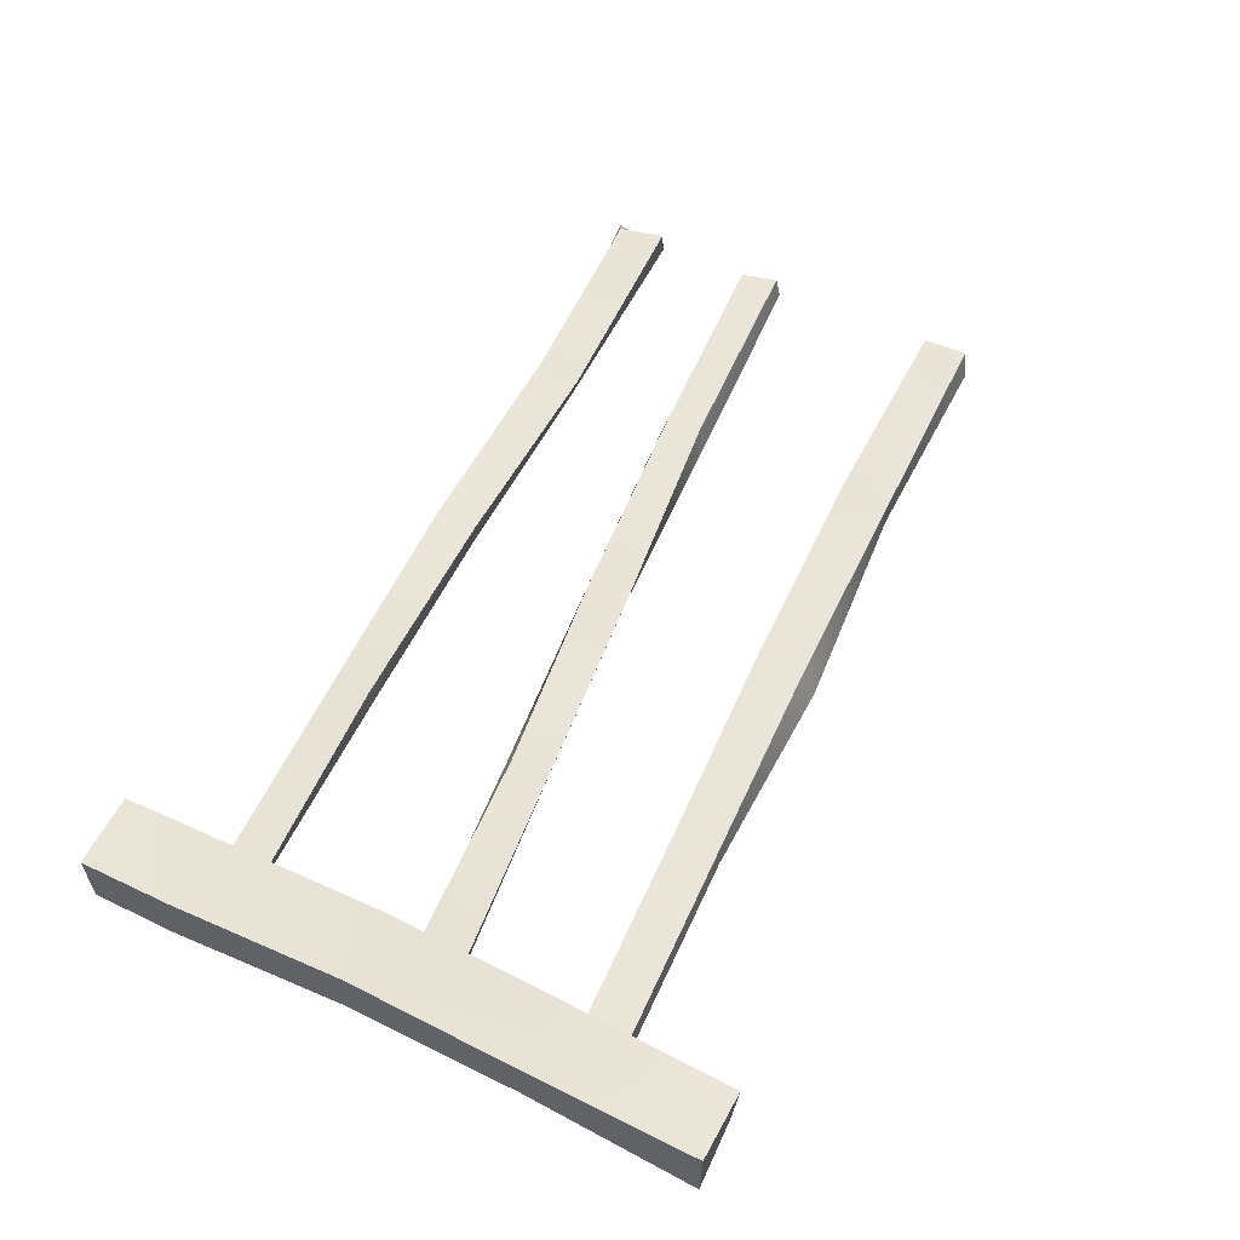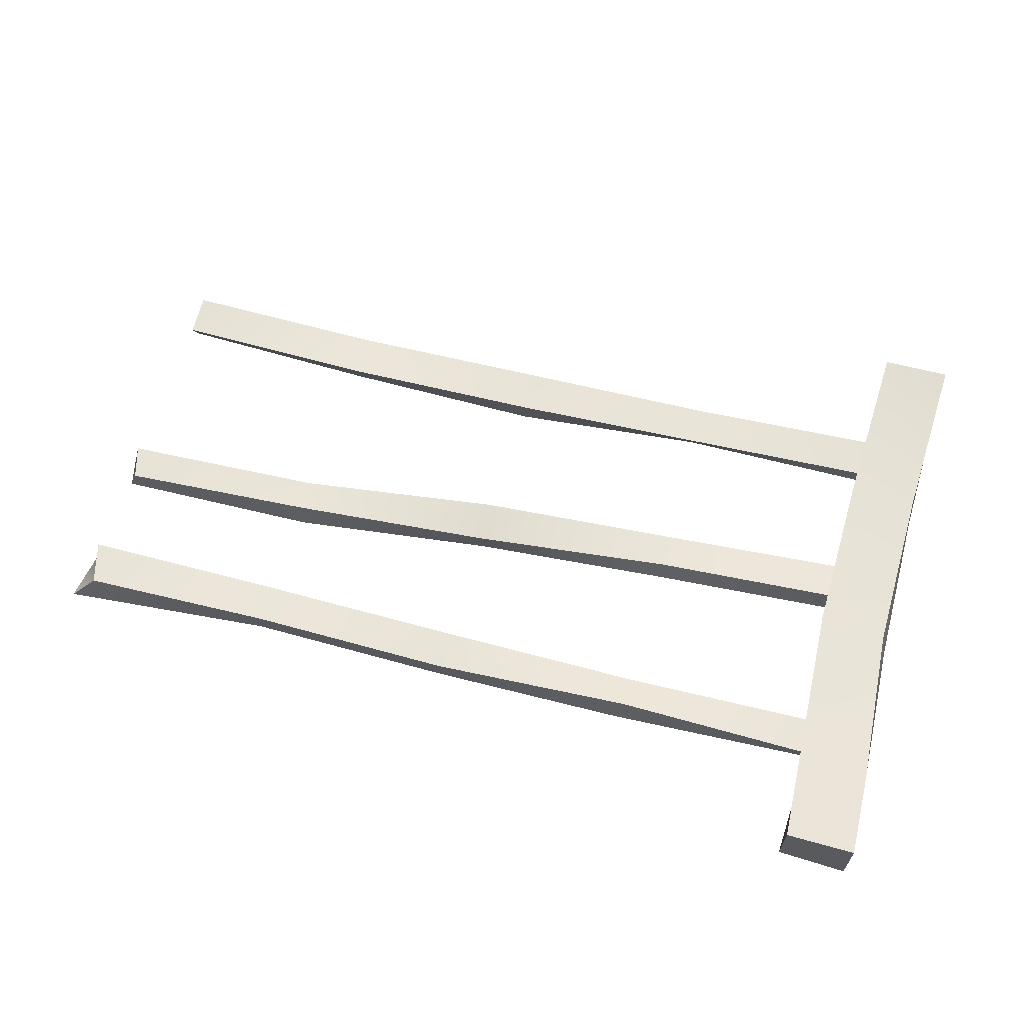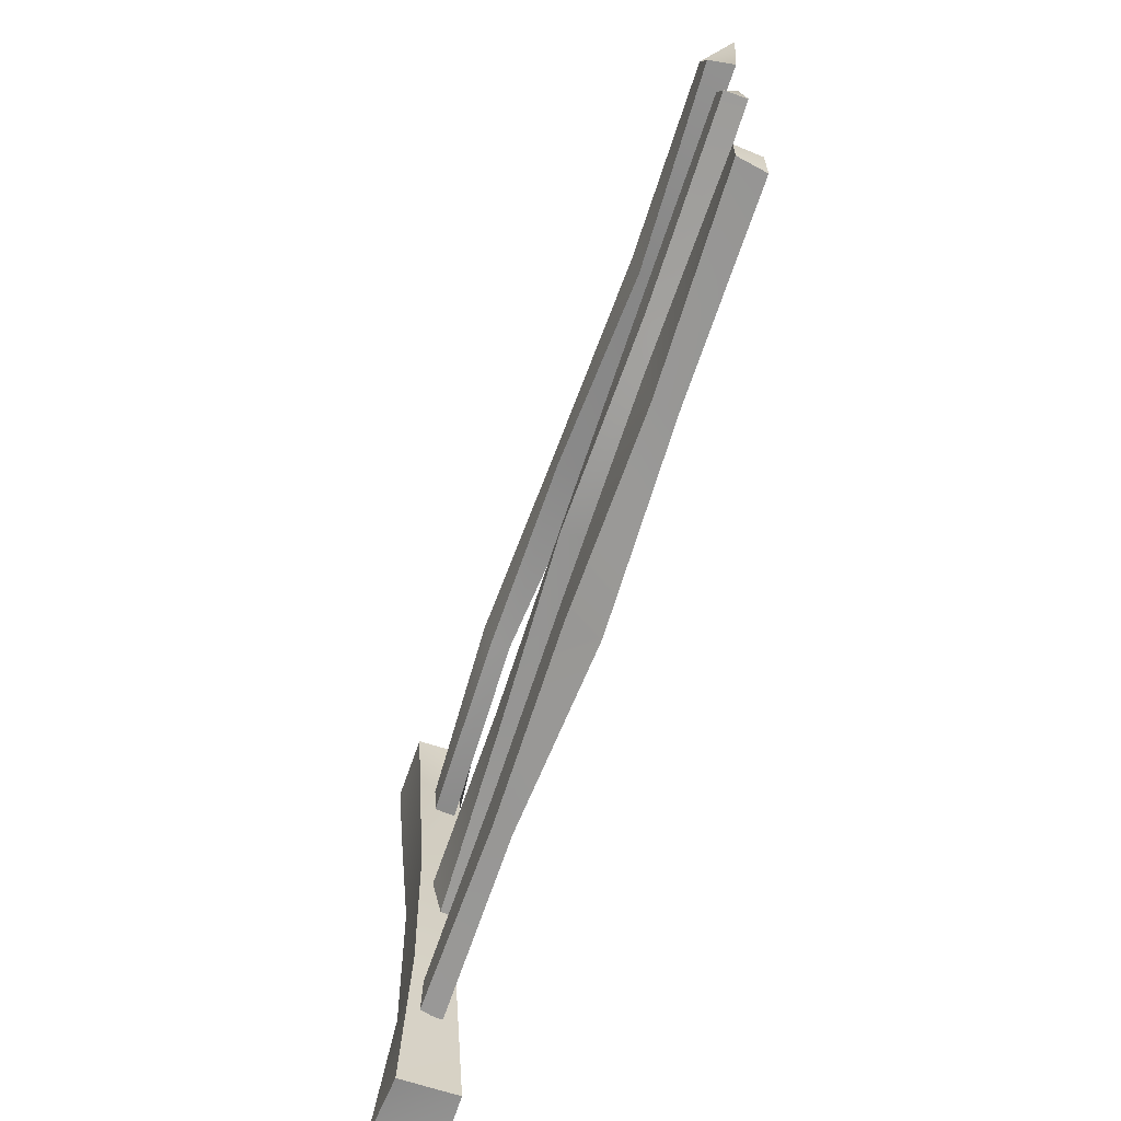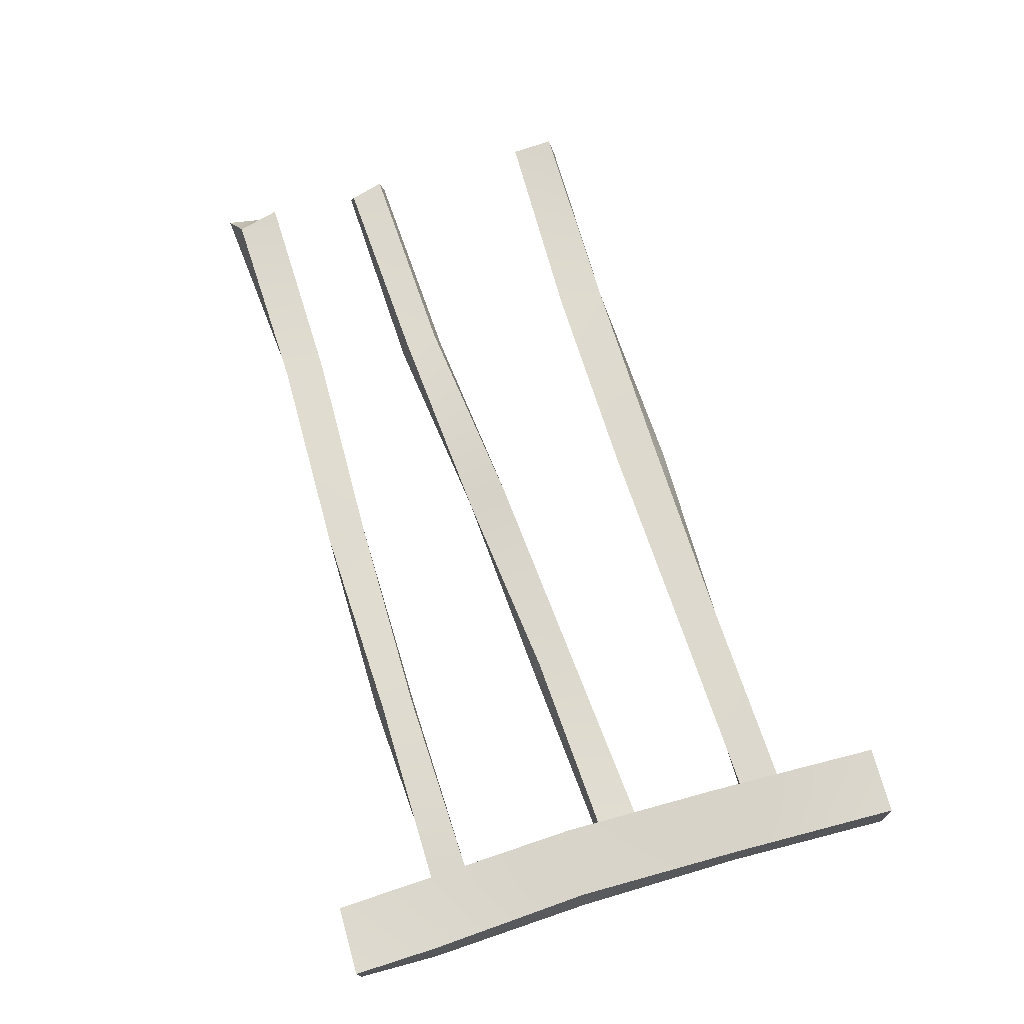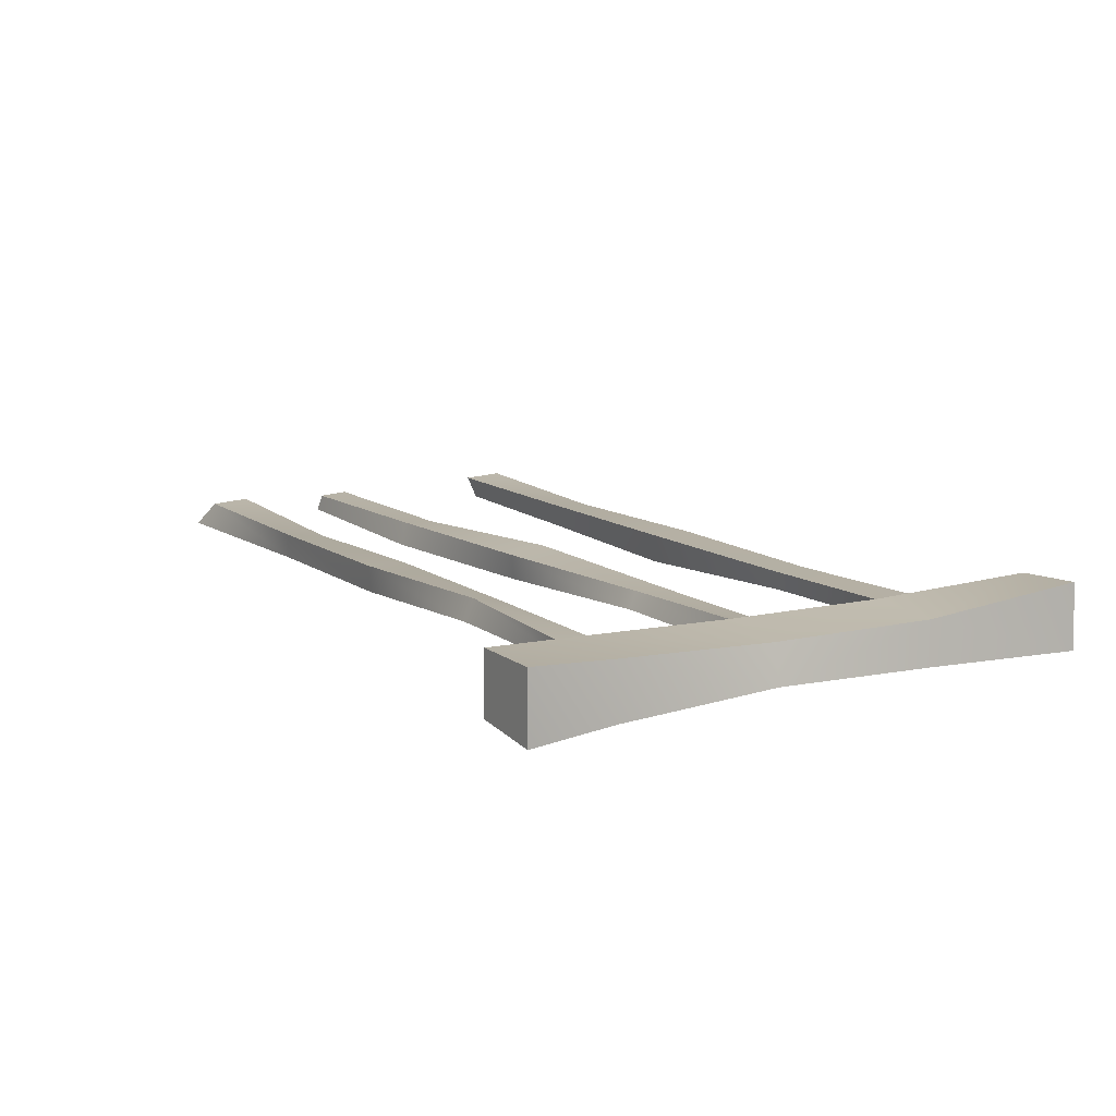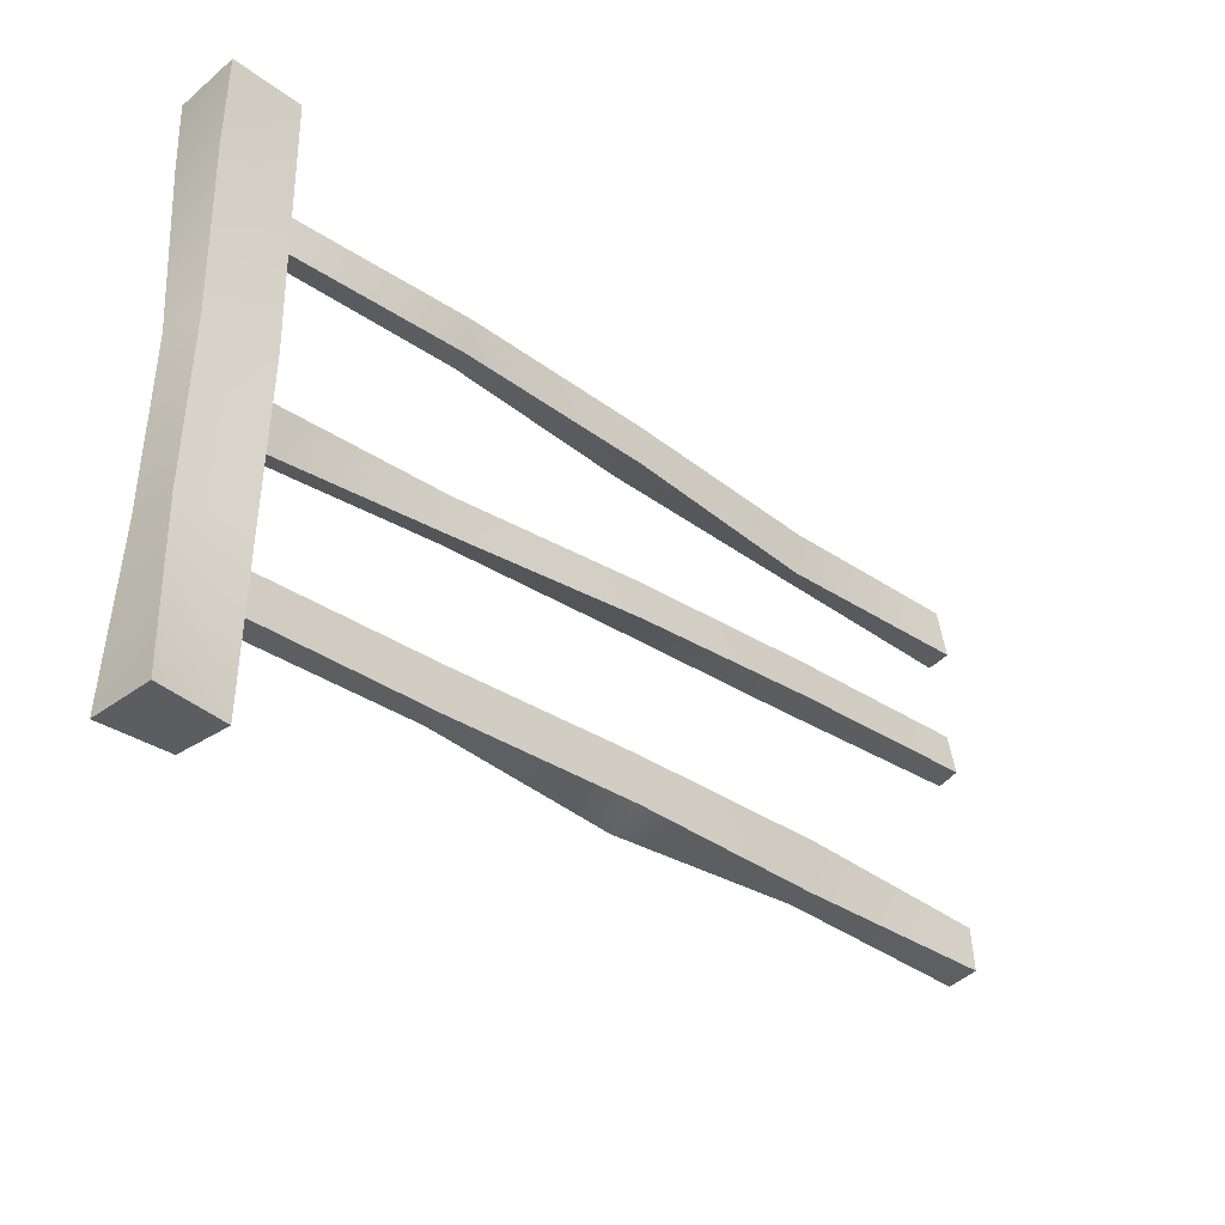
<metadata>
{"format":"obj","ext":"obj","renderer":"f3d","projection":"perspective","resolution":1024,"background":"white","views":[{"elev":59.0,"azim":-63.4,"up":"+Z"},{"elev":63.3,"azim":-164.2,"up":"+Z"},{"elev":-65.9,"azim":71.7,"up":"+Y"},{"elev":73.5,"azim":-106.1,"up":"+Z"},{"elev":13.0,"azim":-121.1,"up":"+Z"},{"elev":-36.7,"azim":-43.3,"up":"+Y"}]}
</metadata>
<code>
o Fence.003_Cube.003
v 0.01951 0.3458 -0.0129
v 0.02018 0.001793 -0.01932
v 0.01936 0.3456 0.02233
v 0.02196 -0.00033 0.01543
v -0.02127 0.3458 -0.01657
v -0.01991 0.000477 -0.01966
v -0.02123 0.3458 0.02288
v -0.01777 0.000711 0.01845
v 0.01719 0.2944 -0.006972
v 0.0234 0.1969 -0.01088
v 0.02083 0.1001 -0.0117
v -0.01457 0.09911 0.01024
v -0.01342 0.1998 0.01202
v -0.01963 0.295 0.01907
v 0.02182 0.2935 0.01975
v 0.0266 0.1973 0.01459
v 0.02543 0.1014 0.01288
v -0.02246 0.2977 -0.01196
v -0.01805 0.1995 -0.01011
v -0.01729 0.09982 -0.01489
v 0.02179 0.2652 0.008432
v 0.01642 0.2871 0.00926
v 0.01816 0.2677 -0.003994
v 0.01689 0.285 -0.002004
v 0.4922 0.2708 0.005028
v 0.4855 0.2961 0.005293
v 0.4947 0.271 -0.01021
v 0.5 0.303 -0.009716
v 0.3736 0.2705 -0.009453
v 0.2529 0.2734 -0.01135
v 0.1365 0.2688 -0.001319
v 0.1369 0.2928 0.001155
v 0.2522 0.2923 -0.007172
v 0.3747 0.2911 -0.01059
v 0.1344 0.2698 0.00966
v 0.2529 0.2702 0.007859
v 0.3734 0.2679 0.001217
v 0.3732 0.2919 0.004618
v 0.2522 0.2934 0.008706
v 0.1343 0.2885 0.01406
v 0.02201 0.1527 0.000527
v 0.01753 0.1769 0.006718
v 0.01907 0.1531 -0.007496
v 0.01863 0.1787 -0.00839
v 0.4943 0.1953 0.0019
v 0.4885 0.2154 0.002152
v 0.4947 0.1925 -0.01081
v 0.4922 0.2171 -0.00807
v 0.3722 0.1853 -0.01261
v 0.2532 0.1785 -0.0131
v 0.1369 0.1654 -0.007562
v 0.1347 0.1887 -0.005532
v 0.2518 0.1961 -0.0114
v 0.3719 0.2119 -0.01109
v 0.1369 0.1632 0.003022
v 0.2535 0.1741 0.006632
v 0.3747 0.1888 0.001657
v 0.3733 0.2083 0.00314
v 0.2514 0.1979 0.004019
v 0.1346 0.1844 0.004631
v 0.01744 0.05973 0.006694
v 0.01984 0.08418 0.006298
v 0.01746 0.05888 -0.00627
v 0.01887 0.08377 -0.004164
v 0.4921 0.0726 0.003794
v 0.4912 0.09749 0.002959
v 0.4898 0.069 -0.0124
v 0.4914 0.09092 -0.01146
v 0.3721 0.07058 -0.01275
v 0.253 0.06148 -0.01477
v 0.1351 0.06334 -0.007412
v 0.1367 0.08372 -0.007713
v 0.2523 0.09241 -0.0129
v 0.3723 0.09371 -0.01089
v 0.1368 0.06478 0.003387
v 0.2524 0.06902 0.004288
v 0.3714 0.07122 0.001196
v 0.3724 0.09897 0.004673
v 0.2521 0.09548 0.00502
v 0.1362 0.0895 0.004779
f 1 7 3
f 3 14 15
f 7 18 14
f 2 8 6
f 9 3 15
f 18 1 9
f 20 2 6
f 20 10 11
f 19 9 10
f 11 4 2
f 10 17 11
f 9 16 10
f 12 6 8
f 12 19 20
f 14 19 13
f 4 12 8
f 17 13 12
f 15 13 16
f 21 24 23
f 34 27 29
f 27 26 25
f 40 21 35
f 29 25 37
f 24 40 32
f 34 26 28
f 33 38 34
f 32 39 33
f 31 21 23
f 31 36 35
f 30 37 36
f 26 37 25
f 38 36 37
f 36 40 35
f 24 31 23
f 31 33 30
f 30 34 29
f 41 44 43
f 49 48 47
f 48 45 47
f 60 41 55
f 47 57 49
f 44 60 52
f 54 46 48
f 54 59 58
f 52 59 53
f 51 41 43
f 51 56 55
f 49 56 50
f 46 57 45
f 57 59 56
f 56 60 55
f 44 51 43
f 51 53 50
f 53 49 50
f 61 64 63
f 74 67 69
f 68 65 67
f 75 62 61
f 67 77 69
f 72 62 80
f 74 66 68
f 74 79 78
f 72 79 73
f 71 61 63
f 70 75 71
f 70 77 76
f 66 77 65
f 77 79 76
f 76 80 75
f 64 71 63
f 72 70 71
f 73 69 70
f 1 5 7
f 3 7 14
f 7 5 18
f 2 4 8
f 9 1 3
f 18 5 1
f 20 11 2
f 20 19 10
f 19 18 9
f 11 17 4
f 10 16 17
f 9 15 16
f 12 20 6
f 12 13 19
f 14 18 19
f 4 17 12
f 17 16 13
f 15 14 13
f 21 22 24
f 34 28 27
f 27 28 26
f 40 22 21
f 29 27 25
f 24 22 40
f 34 38 26
f 33 39 38
f 32 40 39
f 31 35 21
f 31 30 36
f 30 29 37
f 26 38 37
f 38 39 36
f 36 39 40
f 24 32 31
f 31 32 33
f 30 33 34
f 41 42 44
f 49 54 48
f 48 46 45
f 60 42 41
f 47 45 57
f 44 42 60
f 54 58 46
f 54 53 59
f 52 60 59
f 51 55 41
f 51 50 56
f 49 57 56
f 46 58 57
f 57 58 59
f 56 59 60
f 44 52 51
f 51 52 53
f 53 54 49
f 61 62 64
f 74 68 67
f 68 66 65
f 75 80 62
f 67 65 77
f 72 64 62
f 74 78 66
f 74 73 79
f 72 80 79
f 71 75 61
f 70 76 75
f 70 69 77
f 66 78 77
f 77 78 79
f 76 79 80
f 64 72 71
f 72 73 70
f 73 74 69

</code>
